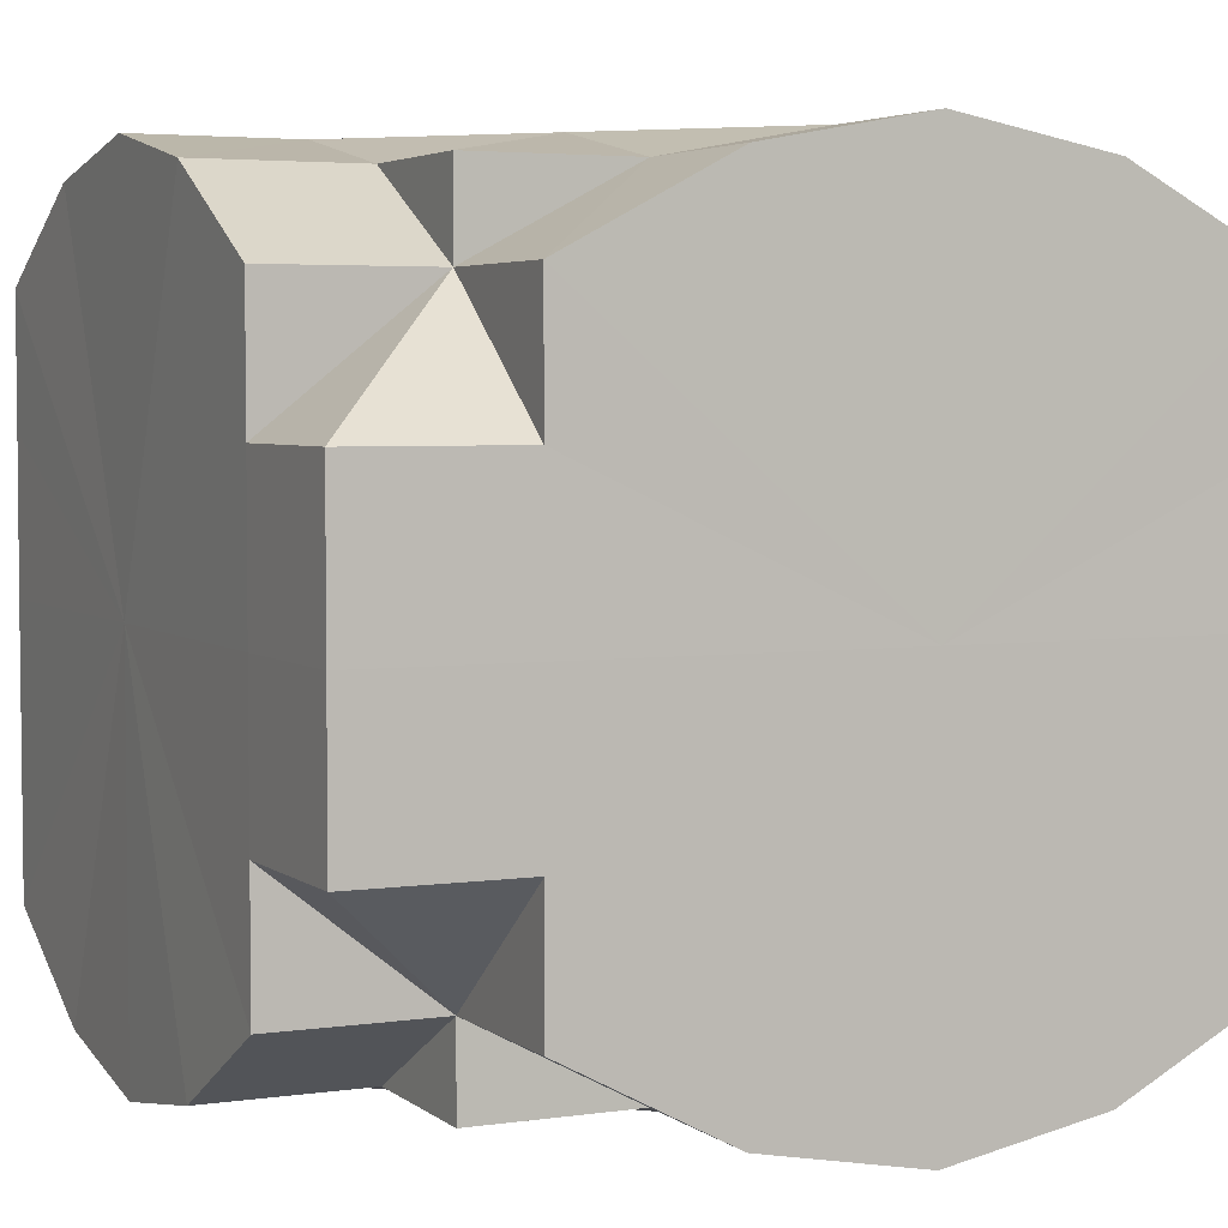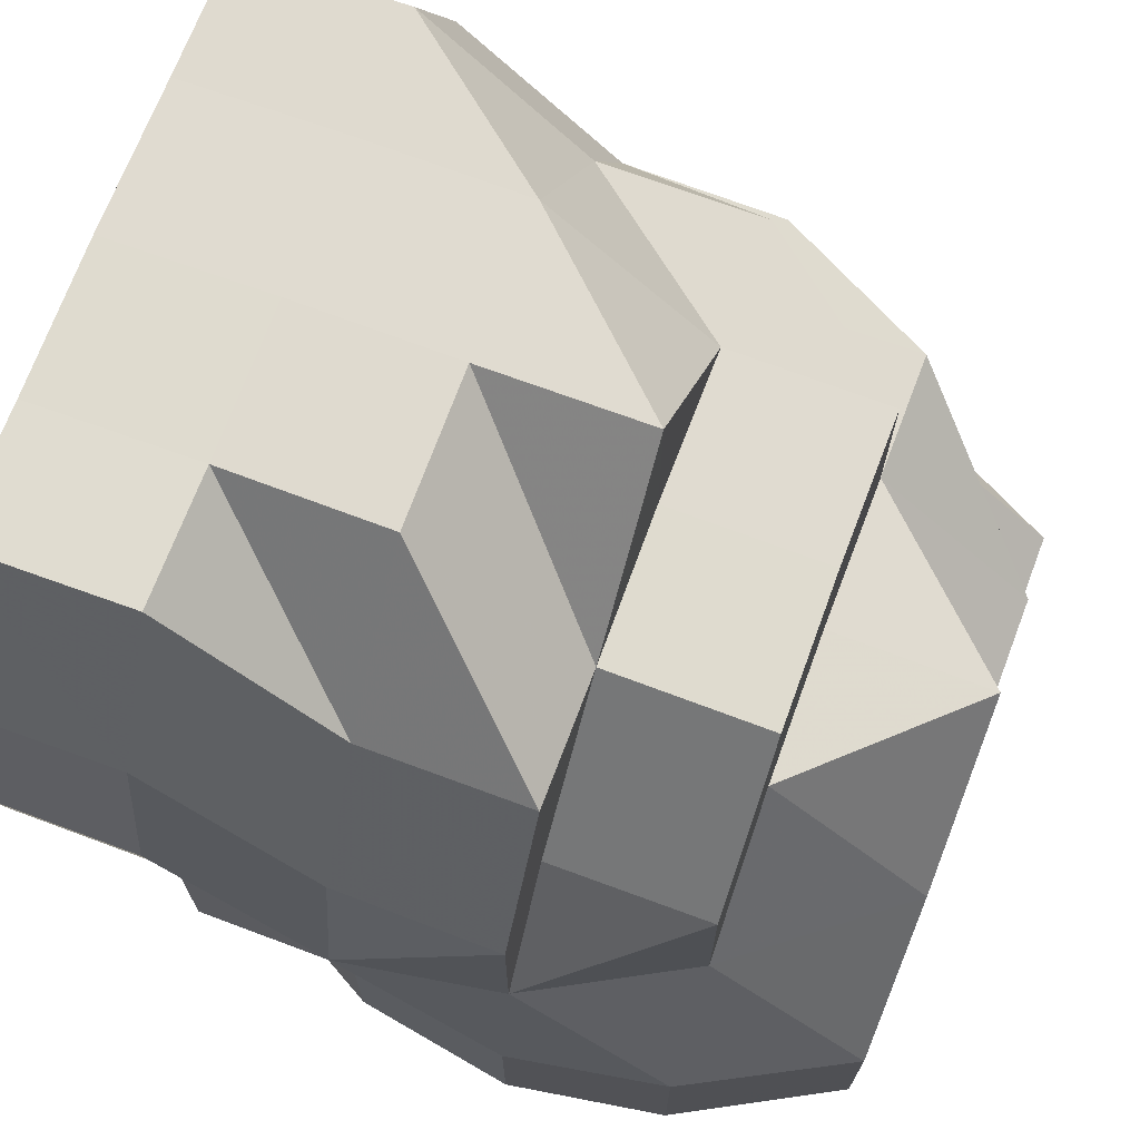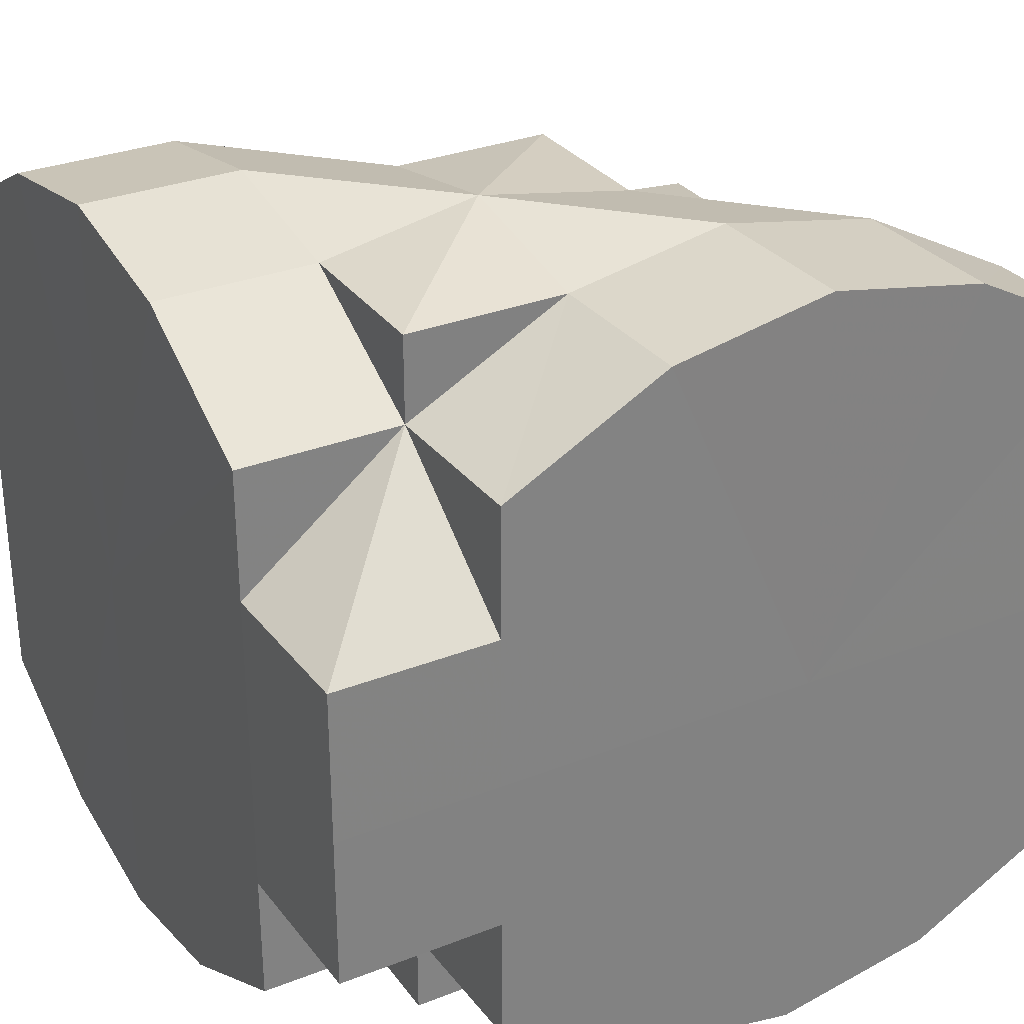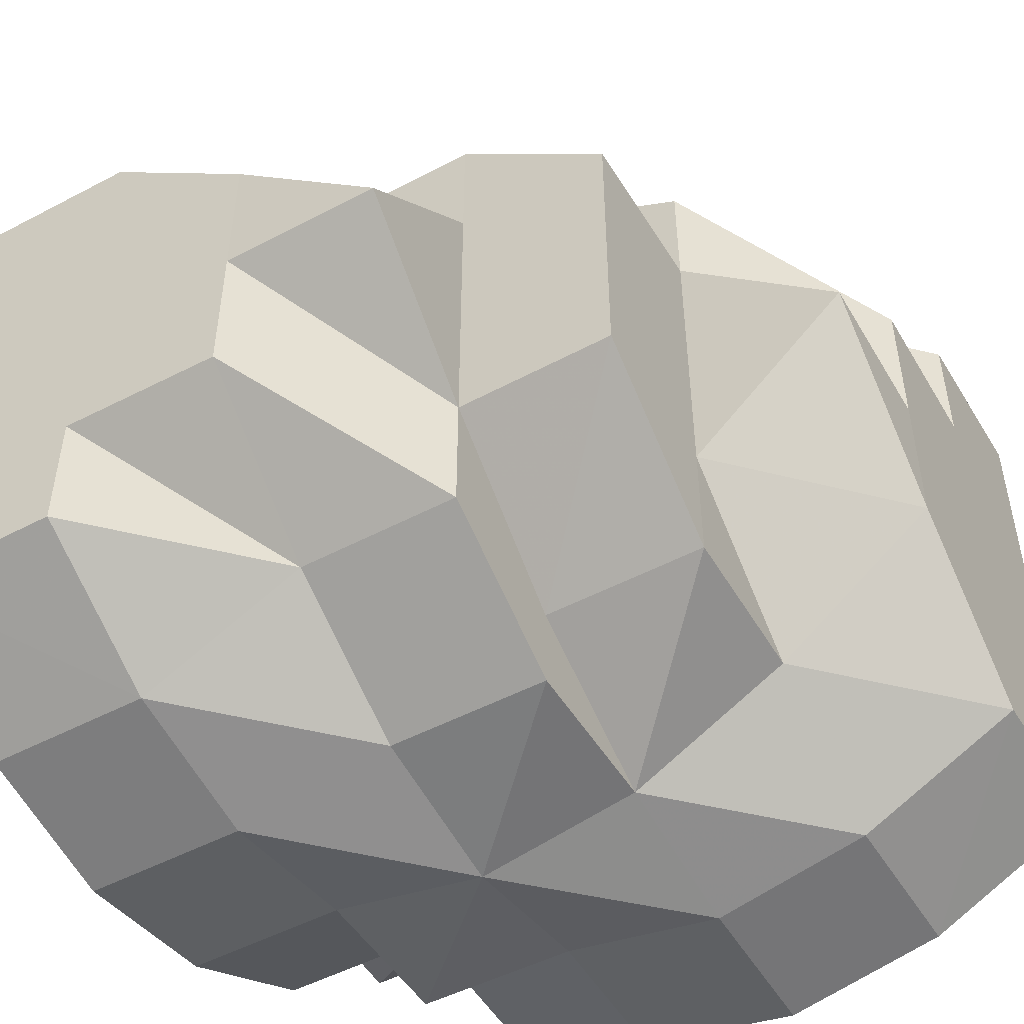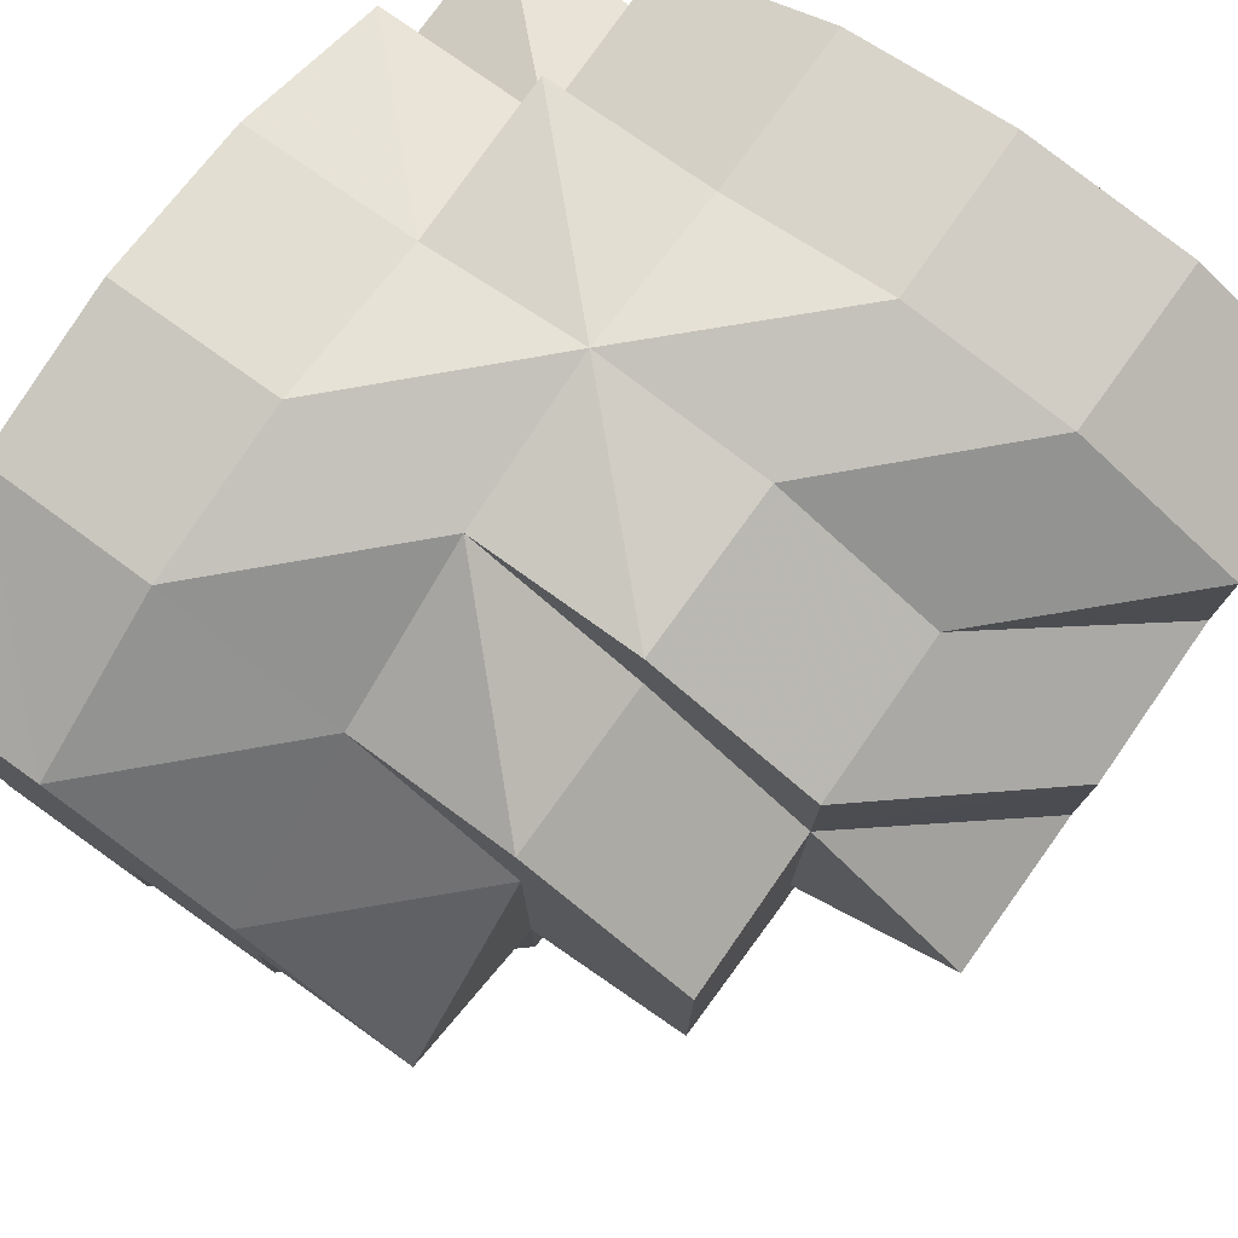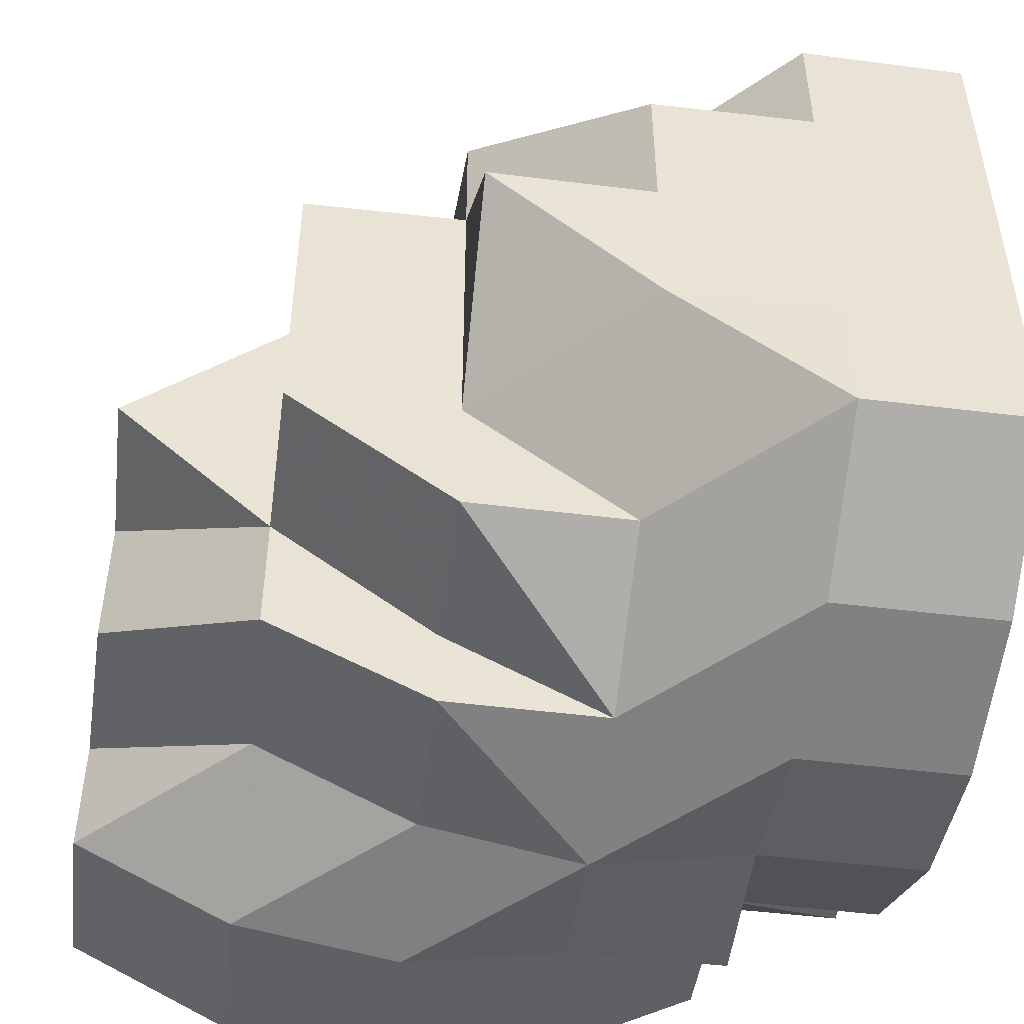
<metadata>
{"format":"obj","ext":"obj","renderer":"f3d","projection":"perspective","resolution":1024,"background":"white","views":[{"elev":4.1,"azim":64.7,"up":"+Z"},{"elev":70.3,"azim":-159.5,"up":"+Y"},{"elev":30.4,"azim":60.4,"up":"+Z"},{"elev":-50.3,"azim":-150.0,"up":"+Z"},{"elev":77.4,"azim":-144.7,"up":"+Z"},{"elev":-49.4,"azim":-97.6,"up":"+Z"}]}
</metadata>
<code>
o 18617
v 2167 1869 7.271
v 2167 1869 7.271
v 2167 1869 7.28
v 2167 1869 7.28
v 2167 1869 7.288
v 2167 1869 7.28
v 2167 1869 7.288
v 2167 1869 7.294
v 2167 1869 7.288
v 2167 1869 7.271
v 2167 1869 7.28
v 2167 1869 7.262
v 2167 1869 7.271
v 2167 1869 7.271
v 2167 1869 7.271
v 2167 1869 7.28
v 2167 1869 7.28
v 2167 1869 7.28
v 2167 1869 7.288
v 2167 1869 7.271
v 2167 1869 7.28
v 2167 1869 7.262
v 2167 1869 7.271
v 2167 1869 7.288
v 2167 1869 7.288
v 2167 1869 7.288
v 2167 1869 7.294
v 2167 1869 7.28
v 2167 1869 7.28
v 2167 1869 7.271
v 2167 1869 7.28
v 2167 1869 7.262
v 2167 1869 7.271
v 2167 1869 7.271
v 2167 1869 7.28
v 2167 1869 7.262
v 2167 1869 7.262
v 2167 1869 7.254
v 2167 1869 7.248
v 2167 1869 7.254
v 2167 1869 7.294
v 2167 1869 7.294
v 2167 1869 7.294
v 2167 1869 7.296
v 2167 1869 7.296
v 2167 1869 7.296
v 2167 1869 7.294
v 2167 1869 7.296
v 2167 1869 7.294
v 2167 1869 7.288
v 2167 1869 7.294
v 2167 1869 7.294
v 2167 1869 7.288
v 2167 1869 7.294
v 2167 1869 7.288
v 2167 1869 7.28
v 2167 1869 7.294
v 2167 1869 7.294
v 2167 1869 7.294
v 2167 1869 7.296
v 2167 1869 7.294
v 2167 1869 7.288
v 2167 1869 7.294
v 2167 1869 7.294
v 2167 1869 7.288
v 2167 1869 7.296
v 2167 1869 7.288
v 2167 1869 7.28
v 2167 1869 7.294
v 2167 1869 7.288
v 2167 1869 7.28
v 2167 1869 7.28
v 2167 1869 7.294
v 2167 1869 7.294
v 2167 1869 7.296
v 2167 1869 7.288
v 2167 1869 7.28
v 2167 1869 7.294
v 2167 1869 7.288
v 2167 1869 7.288
v 2167 1869 7.288
v 2167 1869 7.28
v 2167 1869 7.28
v 2167 1869 7.28
v 2167 1869 7.271
v 2167 1869 7.271
v 2167 1869 7.28
v 2167 1869 7.288
v 2167 1869 7.288
v 2167 1869 7.28
v 2167 1869 7.271
v 2167 1869 7.271
v 2167 1869 7.288
v 2167 1869 7.294
v 2167 1869 7.28
v 2167 1869 7.271
v 2167 1869 7.271
v 2167 1869 7.296
v 2167 1869 7.262
v 2167 1869 7.294
v 2167 1869 7.288
v 2167 1869 7.254
v 2167 1869 7.262
v 2167 1869 7.262
v 2167 1869 7.271
v 2167 1869 7.271
v 2167 1869 7.262
v 2167 1869 7.254
v 2167 1869 7.248
v 2167 1869 7.271
v 2167 1869 7.262
v 2167 1869 7.254
v 2167 1869 7.246
v 2167 1869 7.262
v 2167 1869 7.254
v 2167 1869 7.254
v 2167 1869 7.248
v 2167 1869 7.262
v 2167 1869 7.254
v 2167 1869 7.262
v 2167 1869 7.254
v 2167 1869 7.248
v 2167 1869 7.248
v 2167 1869 7.248
v 2167 1869 7.246
v 2167 1869 7.248
v 2167 1869 7.248
v 2167 1869 7.246
v 2167 1869 7.246
v 2167 1869 7.248
v 2167 1869 7.248
v 2167 1869 7.248
v 2167 1869 7.248
v 2167 1869 7.248
v 2167 1869 7.254
v 2167 1869 7.248
v 2167 1869 7.254
v 2167 1869 7.262
v 2167 1869 7.246
v 2167 1869 7.248
v 2167 1869 7.248
v 2167 1869 7.254
v 2167 1869 7.254
v 2167 1869 7.248
v 2167 1869 7.246
v 2167 1869 7.262
v 2167 1869 7.254
v 2167 1869 7.248
v 2167 1869 7.246
v 2167 1869 7.248
v 2167 1869 7.254
v 2167 1869 7.254
v 2167 1869 7.254
v 2167 1869 7.254
v 2167 1869 7.262
v 2167 1869 7.262
v 2167 1869 7.262
v 2167 1869 7.262
v 2167 1869 7.262
v 2167 1869 7.271
v 2167 1869 7.28
v 2167 1869 7.271
v 2167 1869 7.28
v 2167 1869 7.271
v 2167 1869 7.262
v 2167 1869 7.271
v 2167 1869 7.262
v 2167 1869 7.271
v 2167 1869 7.288
v 2167 1869 7.28
v 2167 1869 7.294
v 2167 1869 7.296
v 2167 1869 7.294
v 2167 1869 7.288
v 2167 1869 7.28
v 2167 1869 7.271
v 2167 1869 7.262
v 2167 1869 7.254
v 2167 1869 7.248
v 2167 1869 7.246
v 2167 1869 7.248
v 2167 1869 7.254
v 2167 1869 7.262
v 2167 1869 7.262
v 2167 1869 7.271
v 2167 1869 7.271
v 2167 1869 7.28
v 2167 1869 7.288
v 2167 1869 7.288
v 2167 1869 7.288
v 2167 1869 7.294
v 2167 1869 7.271
v 2167 1869 7.271
v 2167 1869 7.262
v 2167 1869 7.262
v 2167 1869 7.254
v 2167 1869 7.254
v 2167 1869 7.262
v 2167 1869 7.248
v 2167 1869 7.271
v 2167 1869 7.254
v 2167 1869 7.262
v 2167 1869 7.271
v 2167 1869 7.271
v 2167 1869 7.28
v 2167 1869 7.294
v 2167 1869 7.294
v 2167 1869 7.288
v 2167 1869 7.294
v 2167 1869 7.294
v 2167 1869 7.254
v 2167 1869 7.248
v 2167 1869 7.248
v 2167 1869 7.248
v 2167 1869 7.248
v 2167 1869 7.248
v 2167 1869 7.254
v 2167 1869 7.254
v 2167 1869 7.254
v 2167 1869 7.262
v 2167 1869 7.28
v 2167 1869 7.28
v 2167 1869 7.271
v 2167 1869 7.262
v 2167 1869 7.262
f 1 2 3
f 3 4 5
f 2 4 6
f 5 7 8
f 4 7 9
f 2 10 4
f 4 11 7
f 10 11 4
f 12 13 10
f 10 14 11
f 14 15 16
f 14 17 11
f 17 18 19
f 20 21 17
f 22 20 23
f 11 17 24
f 11 24 7
f 17 25 24
f 25 26 27
f 28 29 26
f 30 31 28
f 32 30 33
f 34 33 35
f 36 37 34
f 38 37 36
f 39 40 38
f 24 25 41
f 24 41 42
f 7 24 42
f 7 42 43
f 8 42 44
f 42 41 45
f 42 45 46
f 44 45 47
f 41 48 45
f 41 49 48
f 50 49 51
f 47 52 53
f 45 52 54
f 45 48 52
f 53 55 56
f 48 57 52
f 48 58 57
f 49 59 48
f 48 60 58
f 59 60 48
f 60 61 58
f 62 59 63
f 58 64 65
f 60 66 64
f 67 65 68
f 69 70 67
f 67 71 72
f 73 74 66
f 59 73 60
f 73 75 60
f 76 77 71
f 78 76 79
f 80 73 59
f 81 80 59
f 82 81 50
f 83 80 81
f 84 83 81
f 85 83 84
f 86 85 82
f 83 87 80
f 80 88 73
f 87 88 80
f 88 89 73
f 87 90 88
f 85 91 83
f 91 87 83
f 91 92 87
f 93 94 73
f 95 93 88
f 96 95 87
f 93 94 97
f 95 93 97
f 96 95 97
f 94 98 97
f 99 96 91
f 99 96 97
f 98 100 97
f 100 101 97
f 101 77 97
f 102 99 97
f 102 99 103
f 103 104 91
f 103 91 85
f 77 105 97
f 77 105 106
f 105 107 97
f 107 108 97
f 109 102 97
f 106 110 111
f 109 102 112
f 113 109 97
f 114 111 115
f 116 115 117
f 118 114 119
f 120 108 119
f 119 121 122
f 108 123 97
f 123 113 97
f 108 123 124
f 123 113 125
f 124 126 125
f 113 109 127
f 125 128 127
f 124 125 129
f 130 124 129
f 131 130 129
f 125 127 132
f 129 125 132
f 129 132 133
f 133 134 135
f 129 133 136
f 137 135 138
f 131 129 139
f 139 129 136
f 140 131 139
f 136 141 142
f 143 131 144
f 144 139 145
f 146 147 143
f 139 136 148
f 149 139 148
f 145 148 150
f 150 148 151
f 148 136 152
f 136 137 152
f 148 152 153
f 148 153 154
f 151 153 155
f 153 152 156
f 155 156 1
f 153 156 157
f 152 137 158
f 152 158 156
f 137 159 158
f 158 159 10
f 158 10 2
f 156 158 2
f 156 2 160
f 161 106 162
f 161 163 164
f 162 106 165
f 166 167 165
f 161 162 168
f 162 165 168
f 169 170 168
f 171 169 168
f 172 171 168
f 173 172 168
f 174 173 168
f 175 174 168
f 176 175 168
f 177 176 168
f 178 177 168
f 179 178 168
f 180 179 168
f 181 180 168
f 182 181 168
f 183 182 168
f 184 185 186
f 187 188 189
f 188 190 191
f 192 193 187
f 194 195 192
f 196 195 194
f 40 197 195
f 132 197 40
f 132 127 197
f 197 198 195
f 127 112 197
f 197 112 198
f 127 199 112
f 195 198 200
f 198 85 200
f 198 103 85
f 112 103 198
f 112 201 103
f 202 200 203
f 203 204 205
f 206 207 208
f 209 210 208
f 211 212 213
f 211 214 215
f 216 217 218
f 217 219 220
f 221 222 223
f 223 224 225

</code>
